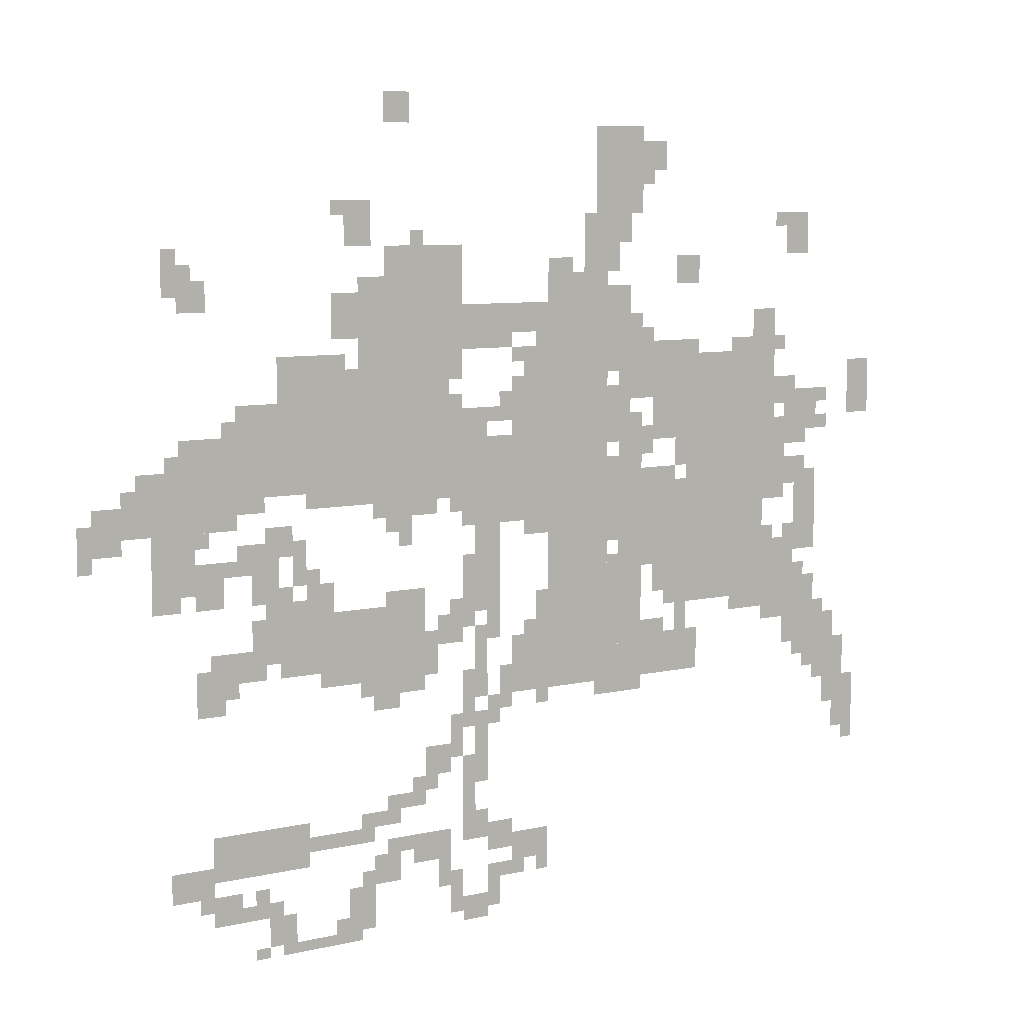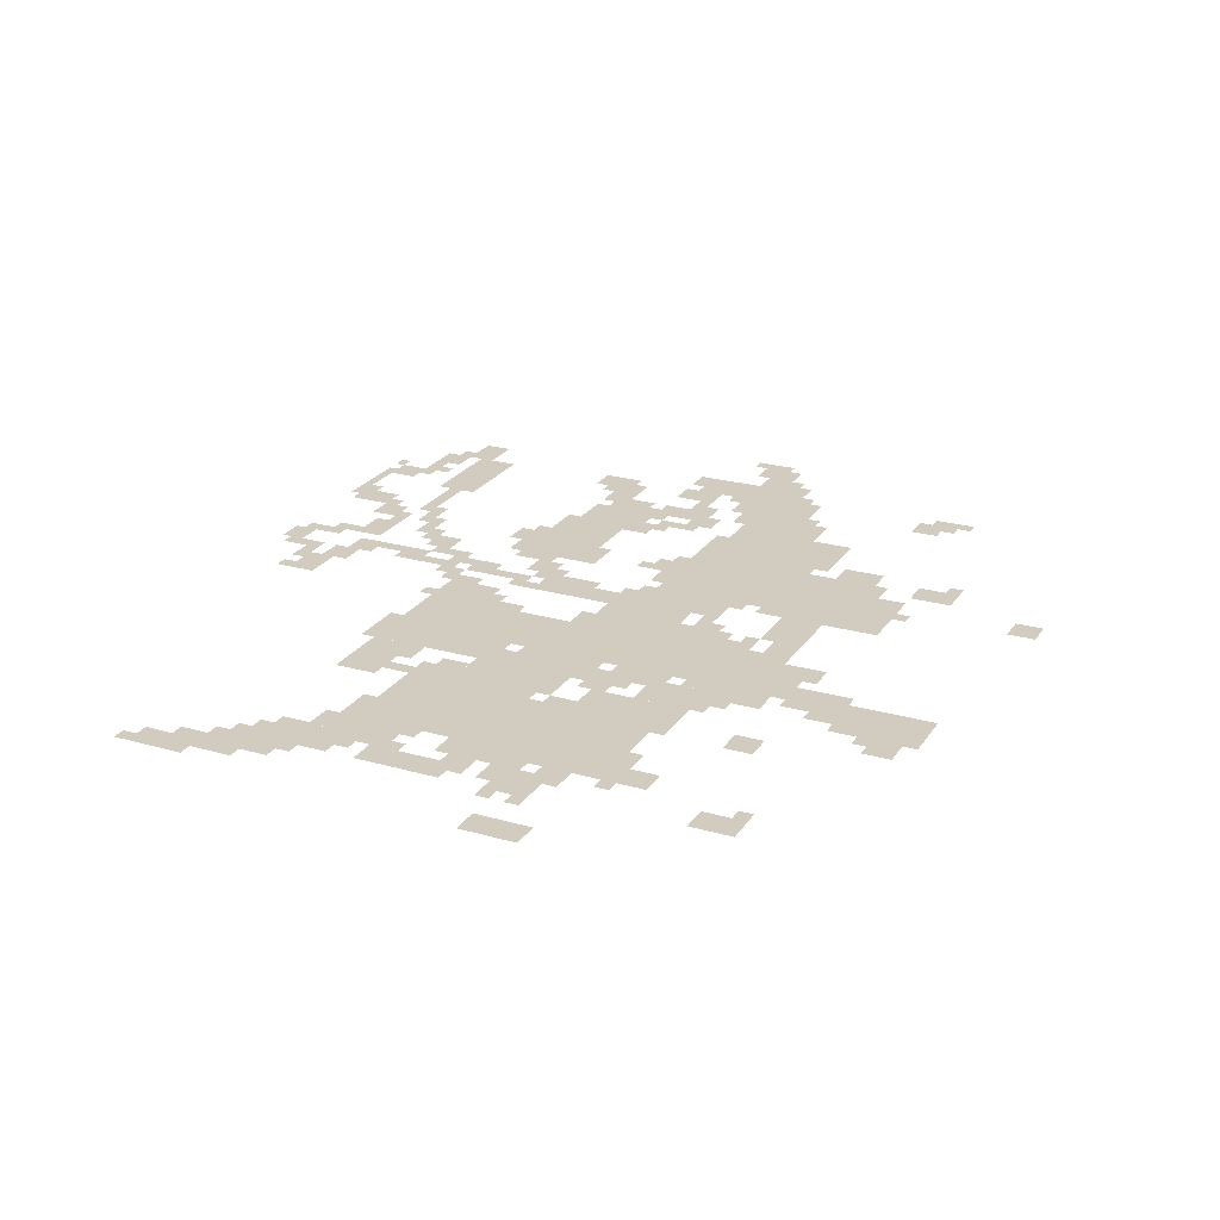
<metadata>
{"format":"obj","ext":"obj","renderer":"f3d","projection":"perspective","resolution":1024,"background":"white","views":[{"elev":7.8,"azim":-33.0,"up":"+Y"},{"elev":24.0,"azim":115.5,"up":"+Z"}]}
</metadata>
<code>
g dulianglai-mesh
v -1184 951 0
v -1184 1431 0
v -1408 1431 0
v -1408 951 0
v -288 887 0
v -288 1239 0
v -544 1239 0
v -544 887 0
v -768 951 0
v -768 1431 0
v -928 1431 0
v -928 951 0
v -768 503 0
v -768 951 0
v -928 951 0
v -928 503 0
v -1408 983 0
v -1408 1175 0
v -1696 1175 0
v -1696 983 0
v -416 663 0
v -416 887 0
v -608 887 0
v -608 663 0
v -928 919 0
v -928 1079 0
v -1184 1079 0
v -1184 919 0
v -224 631 0
v -224 791 0
v -416 791 0
v -416 631 0
v -1696 919 0
v -1696 1047 0
v -1920 1047 0
v -1920 919 0
v -672 1559 0
v -672 1751 0
v -800 1751 0
v -800 1559 0
v -544 1047 0
v -544 1271 0
v -640 1271 0
v -640 1047 0
v -1536 183 0
v -1536 279 0
v -1760 279 0
v -1760 183 0
v -1248 631 0
v -1248 727 0
v -1472 727 0
v -1472 631 0
v -672 791 0
v -672 1111 0
v -736 1111 0
v -736 791 0
v -672 471 0
v -672 791 0
v -736 791 0
v -736 471 0
v -1472 631 0
v -1472 727 0
v -1664 727 0
v -1664 631 0
v -640 1143 0
v -640 1303 0
v -736 1303 0
v -736 1143 0
v -512 503 0
v -512 599 0
v -672 599 0
v -672 503 0
v -1440 1175 0
v -1440 1271 0
v -1600 1271 0
v -1600 1175 0
v -1792 791 0
v -1792 919 0
v -1888 919 0
v -1888 791 0
v -928 503 0
v -928 631 0
v -1024 631 0
v -1024 503 0
v -736 1431 0
v -736 1559 0
v -832 1559 0
v -832 1431 0
v -1216 567 0
v -1216 631 0
v -1376 631 0
v -1376 567 0
v -320 791 0
v -320 887 0
v -416 887 0
v -416 791 0
v -160 1047 0
v -160 1143 0
v -256 1143 0
v -256 1047 0
v -1696 1047 0
v -1696 1111 0
v -1824 1111 0
v -1824 1047 0
v 0 1079 0
v 0 1207 0
v -64 1207 0
v -64 1079 0
v -1376 567 0
v -1376 631 0
v -1504 631 0
v -1504 567 0
v -608 855 0
v -608 983 0
v -672 983 0
v -672 855 0
v -1056 1303 0
v -1056 1367 0
v -1184 1367 0
v -1184 1303 0
v -928 1303 0
v -928 1367 0
v -1056 1367 0
v -1056 1303 0
v -1664 599 0
v -1664 663 0
v -1760 663 0
v -1760 599 0
v -96 503 0
v -96 599 0
v -160 599 0
v -160 503 0
v -1376 1495 0
v -1376 1591 0
v -1440 1591 0
v -1440 1495 0
v -192 1463 0
v -192 1559 0
v -256 1559 0
v -256 1463 0
v -704 1303 0
v -704 1399 0
v -768 1399 0
v -768 1303 0
v -1408 1303 0
v -1408 1399 0
v -1472 1399 0
v -1472 1303 0
v -1728 759 0
v -1728 855 0
v -1792 855 0
v -1792 759 0
v -1920 919 0
v -1920 983 0
v -2016 983 0
v -2016 919 0
v -288 1239 0
v -288 1335 0
v -352 1335 0
v -352 1239 0
v -928 1175 0
v -928 1271 0
v -992 1271 0
v -992 1175 0
v -928 1079 0
v -928 1175 0
v -992 1175 0
v -992 1079 0
v -160 855 0
v -160 951 0
v -224 951 0
v -224 855 0
v -608 759 0
v -608 855 0
v -672 855 0
v -672 759 0
v -1152 1431 0
v -1152 1495 0
v -1248 1495 0
v -1248 1431 0
v -1248 1431 0
v -1248 1495 0
v -1344 1495 0
v -1344 1431 0
v -160 759 0
v -160 855 0
v -224 855 0
v -224 759 0
v -160 503 0
v -160 599 0
v -224 599 0
v -224 503 0
v -1376 23 0
v -1376 119 0
v -1440 119 0
v -1440 23 0
v -1760 151 0
v -1760 215 0
v -1856 215 0
v -1856 151 0
v -1056 791 0
v -1056 887 0
v -1120 887 0
v -1120 791 0
v -1056 695 0
v -1056 791 0
v -1120 791 0
v -1120 695 0
v -160 599 0
v -160 695 0
v -224 695 0
v -224 599 0
v -736 471 0
v -736 631 0
v -768 631 0
v -768 471 0
v -736 631 0
v -736 791 0
v -768 791 0
v -768 631 0
v -608 1655 0
v -608 1719 0
v -672 1719 0
v -672 1655 0
v -512 1399 0
v -512 1463 0
v -576 1463 0
v -576 1399 0
v -1568 23 0
v -1568 87 0
v -1632 87 0
v -1632 23 0
v -1280 1751 0
v -1280 1815 0
v -1344 1815 0
v -1344 1751 0
v -96 439 0
v -96 503 0
v -160 503 0
v -160 439 0
v -928 887 0
v -928 919 0
v -1056 919 0
v -1056 887 0
v -1184 343 0
v -1184 407 0
v -1248 407 0
v -1248 343 0
v -1728 535 0
v -1728 599 0
v -1792 599 0
v -1792 535 0
v -1312 119 0
v -1312 183 0
v -1376 183 0
v -1376 119 0
v -64 407 0
v -64 535 0
v -96 535 0
v -96 407 0
v -544 887 0
v -544 951 0
v -608 951 0
v -608 887 0
v -1792 1399 0
v -1792 1463 0
v -1856 1463 0
v -1856 1399 0
v -1472 727 0
v -1472 791 0
v -1536 791 0
v -1536 727 0
v -1152 631 0
v -1152 695 0
v -1216 695 0
v -1216 631 0
v -1088 375 0
v -1088 471 0
v -1120 471 0
v -1120 375 0
v -32 343 0
v -32 439 0
v -64 439 0
v -64 343 0
v -1088 567 0
v -1088 663 0
v -1120 663 0
v -1120 567 0
v -1248 535 0
v -1248 567 0
v -1344 567 0
v -1344 535 0
v -928 151 0
v -928 183 0
v -1024 183 0
v -1024 151 0
v -1600 87 0
v -1600 119 0
v -1696 119 0
v -1696 87 0
v -1376 215 0
v -1376 247 0
v -1472 247 0
v -1472 215 0
v -1184 183 0
v -1184 215 0
v -1280 215 0
v -1280 183 0
v -1600 727 0
v -1600 823 0
v -1632 823 0
v -1632 727 0
v -1600 823 0
v -1600 919 0
v -1632 919 0
v -1632 823 0
v -736 823 0
v -736 919 0
v -768 919 0
v -768 823 0
v -1408 0 0
v -1408 23 0
v -1504 23 0
v -1504 0 0
v -1120 183 0
v -1120 279 0
v -1152 279 0
v -1152 183 0
v -1120 279 0
v -1120 375 0
v -1152 375 0
v -1152 279 0
v -992 1111 0
v -992 1143 0
v -1088 1143 0
v -1088 1111 0
v -64 311 0
v -64 407 0
v -96 407 0
v -96 311 0
v -1056 887 0
v -1056 919 0
v -1152 919 0
v -1152 887 0
v -736 919 0
v -736 1015 0
v -768 1015 0
v -768 919 0
v -256 983 0
v -256 1079 0
v -288 1079 0
v -288 983 0
v -1088 1111 0
v -1088 1143 0
v -1184 1143 0
v -1184 1111 0
v -1120 727 0
v -1120 823 0
v -1152 823 0
v -1152 727 0
v -1024 1271 0
v -1024 1303 0
v -1120 1303 0
v -1120 1271 0
v -256 887 0
v -256 983 0
v -288 983 0
v -288 887 0
v -1216 919 0
v -1216 951 0
v -1312 951 0
v -1312 919 0
v -1504 0 0
v -1504 23 0
v -1600 23 0
v -1600 0 0
v -224 1143 0
v -224 1175 0
v -288 1175 0
v -288 1143 0
v -640 1015 0
v -640 1079 0
v -672 1079 0
v -672 1015 0
v -192 951 0
v -192 983 0
v -256 983 0
v -256 951 0
v -992 1143 0
v -992 1207 0
v -1024 1207 0
v -1024 1143 0
v -1024 183 0
v -1024 215 0
v -1088 215 0
v -1088 183 0
v -544 983 0
v -544 1047 0
v -576 1047 0
v -576 983 0
v -1248 279 0
v -1248 311 0
v -1312 311 0
v -1312 279 0
v -1312 247 0
v -1312 279 0
v -1376 279 0
v -1376 247 0
v -192 1015 0
v -192 1047 0
v -256 1047 0
v -256 1015 0
v -1152 1367 0
v -1152 1431 0
v -1184 1431 0
v -1184 1367 0
v -1696 119 0
v -1696 151 0
v -1760 151 0
v -1760 119 0
v -992 87 0
v -992 119 0
v -1056 119 0
v -1056 87 0
v -704 1495 0
v -704 1559 0
v -736 1559 0
v -736 1495 0
v -864 1431 0
v -864 1463 0
v -928 1463 0
v -928 1431 0
v -928 119 0
v -928 151 0
v -992 151 0
v -992 119 0
v -1152 1207 0
v -1152 1271 0
v -1184 1271 0
v -1184 1207 0
v -1408 1175 0
v -1408 1239 0
v -1440 1239 0
v -1440 1175 0
v -352 1239 0
v -352 1271 0
v -416 1271 0
v -416 1239 0
v -1184 119 0
v -1184 183 0
v -1216 183 0
v -1216 119 0
v -1760 1367 0
v -1760 1431 0
v -1792 1431 0
v -1792 1367 0
v -608 599 0
v -608 631 0
v -672 631 0
v -672 599 0
v -1312 503 0
v -1312 535 0
v -1376 535 0
v -1376 503 0
v -256 599 0
v -256 631 0
v -320 631 0
v -320 599 0
v -1056 631 0
v -1056 695 0
v -1088 695 0
v -1088 631 0
v -544 599 0
v -544 663 0
v -576 663 0
v -576 599 0
v -1152 55 0
v -1152 119 0
v -1184 119 0
v -1184 55 0
v -1216 311 0
v -1216 343 0
v -1280 343 0
v -1280 311 0
v -96 375 0
v -96 439 0
v -128 439 0
v -128 375 0
v -1088 0 0
v -1088 23 0
v -1152 23 0
v -1152 0 0
v -1056 439 0
v -1056 503 0
v -1088 503 0
v -1088 439 0
v -1216 151 0
v -1216 183 0
v -1280 183 0
v -1280 151 0
v -1952 887 0
v -1952 919 0
v -2016 919 0
v -2016 887 0
v -1568 855 0
v -1568 919 0
v -1600 919 0
v -1600 855 0
v -1632 951 0
v -1632 983 0
v -1696 983 0
v -1696 951 0
v -1280 855 0
v -1280 919 0
v -1312 919 0
v -1312 855 0
v -1824 759 0
v -1824 791 0
v -1888 791 0
v -1888 759 0
v -608 695 0
v -608 759 0
v -640 759 0
v -640 695 0
v -1568 727 0
v -1568 791 0
v -1600 791 0
v -1600 727 0
v -928 855 0
v -928 887 0
v -992 887 0
v -992 855 0
v -1664 823 0
v -1664 887 0
v -1696 887 0
v -1696 823 0
v -1632 823 0
v -1632 887 0
v -1664 887 0
v -1664 823 0
v -1632 759 0
v -1632 823 0
v -1664 823 0
v -1664 759 0
v -1472 951 0
v -1472 983 0
v -1536 983 0
v -1536 951 0
v -736 1047 0
v -736 1111 0
v -768 1111 0
v -768 1047 0
v -1408 951 0
v -1408 983 0
v -1472 983 0
v -1472 951 0
v -1120 503 0
v -1120 567 0
v -1152 567 0
v -1152 503 0
v -736 1239 0
v -736 1303 0
v -768 1303 0
v -768 1239 0
v -1088 1079 0
v -1088 1111 0
v -1152 1111 0
v -1152 1079 0
v -1120 23 0
v -1120 55 0
v -1184 55 0
v -1184 23 0
v -1120 439 0
v -1120 503 0
v -1152 503 0
v -1152 439 0
v -1056 23 0
v -1056 55 0
v -1120 55 0
v -1120 23 0
v -1344 535 0
v -1344 567 0
v -1408 567 0
v -1408 535 0
v -1088 311 0
v -1088 375 0
v -1120 375 0
v -1120 311 0
v -1088 503 0
v -1088 567 0
v -1120 567 0
v -1120 503 0
v -1312 919 0
v -1312 951 0
v -1376 951 0
v -1376 919 0
v -1120 663 0
v -1120 727 0
v -1152 727 0
v -1152 663 0
v -32 279 0
v -32 343 0
v -64 343 0
v -64 279 0
v -1696 87 0
v -1696 119 0
v -1760 119 0
v -1760 87 0
v -736 1111 0
v -736 1175 0
v -768 1175 0
v -768 1111 0
v -1024 151 0
v -1024 183 0
v -1088 183 0
v -1088 151 0
v -1472 215 0
v -1472 247 0
v -1536 247 0
v -1536 215 0
v -1280 183 0
v -1280 215 0
v -1344 215 0
v -1344 183 0
v -2016 887 0
v -2016 951 0
v -2047 951 0
v -2047 887 0
v -928 663 0
v -928 727 0
v -960 727 0
v -960 663 0
v -1248 727 0
v -1248 759 0
v -1312 759 0
v -1312 727 0
v -1024 503 0
v -1024 567 0
v -1056 567 0
v -1056 503 0
v -1504 599 0
v -1504 631 0
v -1568 631 0
v -1568 599 0
v -224 567 0
v -224 631 0
v -256 631 0
v -256 567 0
v -1536 823 0
v -1536 887 0
v -1568 887 0
v -1568 823 0
v -1120 1271 0
v -1120 1303 0
v -1184 1303 0
v -1184 1271 0
v -1152 407 0
v -1152 471 0
v -1184 471 0
v -1184 407 0
v -288 791 0
v -288 823 0
v -320 823 0
v -320 791 0
v -1152 695 0
v -1152 727 0
v -1184 727 0
v -1184 695 0
v -224 791 0
v -224 823 0
v -256 823 0
v -256 791 0
v -1504 791 0
v -1504 823 0
v -1536 823 0
v -1536 791 0
v -192 695 0
v -192 727 0
v -224 727 0
v -224 695 0
v -1536 727 0
v -1536 759 0
v -1568 759 0
v -1568 727 0
v -1696 1111 0
v -1696 1143 0
v -1728 1143 0
v -1728 1111 0
v -1824 1047 0
v -1824 1079 0
v -1856 1079 0
v -1856 1047 0
v -1920 983 0
v -1920 1015 0
v -1952 1015 0
v -1952 983 0
v -992 1079 0
v -992 1111 0
v -1024 1111 0
v -1024 1079 0
v -128 1047 0
v -128 1079 0
v -160 1079 0
v -160 1047 0
v -576 951 0
v -576 983 0
v -608 983 0
v -608 951 0
v -1760 887 0
v -1760 919 0
v -1792 919 0
v -1792 887 0
v -1696 823 0
v -1696 855 0
v -1728 855 0
v -1728 823 0
v -224 919 0
v -224 951 0
v -256 951 0
v -256 919 0
v -1312 887 0
v -1312 919 0
v -1344 919 0
v -1344 887 0
v -1696 567 0
v -1696 599 0
v -1728 599 0
v -1728 567 0
v -1760 599 0
v -1760 631 0
v -1792 631 0
v -1792 599 0
v -768 471 0
v -768 503 0
v -800 503 0
v -800 471 0
v -160 471 0
v -160 503 0
v -192 503 0
v -192 471 0
v -128 599 0
v -128 631 0
v -160 631 0
v -160 599 0
v -1216 631 0
v -1216 663 0
v -1248 663 0
v -1248 631 0
v -1632 599 0
v -1632 631 0
v -1664 631 0
v -1664 599 0
v -960 631 0
v -960 663 0
v -992 663 0
v -992 631 0
v -1056 55 0
v -1056 87 0
v -1088 87 0
v -1088 55 0
v -928 87 0
v -928 119 0
v -960 119 0
v -960 87 0
v -1632 0 0
v -1632 23 0
v -1664 23 0
v -1664 0 0
v -1440 23 0
v -1440 55 0
v -1472 55 0
v -1472 23 0
v -1088 215 0
v -1088 247 0
v -1120 247 0
v -1120 215 0
v -928 471 0
v -928 503 0
v -960 503 0
v -960 471 0
v -1632 119 0
v -1632 151 0
v -1664 151 0
v -1664 119 0
v -1376 119 0
v -1376 151 0
v -1408 151 0
v -1408 119 0
v -704 1111 0
v -704 1143 0
v -736 1143 0
v -736 1111 0
v -928 631 0
v -928 663 0
v -960 663 0
v -960 631 0
v -1312 727 0
v -1312 759 0
v -1344 759 0
v -1344 727 0
v -1760 119 0
v -1760 151 0
v -1792 151 0
v -1792 119 0
v -1056 87 0
v -1056 119 0
v -1088 119 0
v -1088 87 0
v -1152 1079 0
v -1152 1111 0
v -1184 1111 0
v -1184 1079 0
v -736 1207 0
v -736 1239 0
v -768 1239 0
v -768 1207 0
v -1536 791 0
v -1536 823 0
v -1568 823 0
v -1568 791 0
v -2016 855 0
v -2016 887 0
v -2047 887 0
v -2047 855 0
v -1376 247 0
v -1376 279 0
v -1408 279 0
v -1408 247 0
v -1088 183 0
v -1088 215 0
v -1120 215 0
v -1120 183 0
v -1312 279 0
v -1312 311 0
v -1344 311 0
v -1344 279 0
v -1024 471 0
v -1024 503 0
v -1056 503 0
v -1056 471 0
v -992 119 0
v -992 151 0
v -1024 151 0
v -1024 119 0
v -224 535 0
v -224 567 0
v -256 567 0
v -256 535 0
v -1568 599 0
v -1568 631 0
v -1600 631 0
v -1600 599 0
v -1184 87 0
v -1184 119 0
v -1216 119 0
v -1216 87 0
v -512 1239 0
v -512 1271 0
v -544 1271 0
v -544 1239 0
v -992 1239 0
v -992 1271 0
v -1024 1271 0
v -1024 1239 0
v -928 1271 0
v -928 1303 0
v -960 1303 0
v -960 1271 0
v -256 1239 0
v -256 1271 0
v -288 1271 0
v -288 1239 0
v -128 1111 0
v -128 1143 0
v -160 1143 0
v -160 1111 0
v -256 1111 0
v -256 1143 0
v -288 1143 0
v -288 1111 0
v -1024 1143 0
v -1024 1175 0
v -1056 1175 0
v -1056 1143 0
v -1152 1143 0
v -1152 1175 0
v -1184 1175 0
v -1184 1143 0
v -1440 1559 0
v -1440 1591 0
v -1472 1591 0
v -1472 1559 0
v -256 1527 0
v -256 1559 0
v -288 1559 0
v -288 1527 0
v -1152 375 0
v -1152 407 0
v -1184 407 0
v -1184 375 0
v -640 1623 0
v -640 1655 0
v -672 1655 0
v -672 1623 0
v -1792 1367 0
v -1792 1399 0
v -1824 1399 0
v -1824 1367 0
v -672 1303 0
v -672 1335 0
v -704 1335 0
v -704 1303 0
v -1248 1495 0
v -1248 1527 0
v -1280 1527 0
v -1280 1495 0
v -1824 1463 0
v -1824 1495 0
v -1856 1495 0
v -1856 1463 0
g dulianglai-mesh_0
f 3 2 1
f 1 4 3
f 7 6 5
f 5 8 7
f 11 10 9
f 9 12 11
f 15 14 13
f 13 16 15
f 19 18 17
f 17 20 19
f 23 22 21
f 21 24 23
f 27 26 25
f 25 28 27
f 31 30 29
f 29 32 31
f 35 34 33
f 33 36 35
f 39 38 37
f 37 40 39
f 43 42 41
f 41 44 43
f 47 46 45
f 45 48 47
f 51 50 49
f 49 52 51
f 55 54 53
f 53 56 55
f 59 58 57
f 57 60 59
f 63 62 61
f 61 64 63
f 67 66 65
f 65 68 67
f 71 70 69
f 69 72 71
f 75 74 73
f 73 76 75
f 79 78 77
f 77 80 79
f 83 82 81
f 81 84 83
f 87 86 85
f 85 88 87
f 91 90 89
f 89 92 91
f 95 94 93
f 93 96 95
f 99 98 97
f 97 100 99
f 103 102 101
f 101 104 103
f 107 106 105
f 105 108 107
f 111 110 109
f 109 112 111
f 115 114 113
f 113 116 115
f 119 118 117
f 117 120 119
f 123 122 121
f 121 124 123
f 127 126 125
f 125 128 127
f 131 130 129
f 129 132 131
f 135 134 133
f 133 136 135
f 139 138 137
f 137 140 139
f 143 142 141
f 141 144 143
f 147 146 145
f 145 148 147
f 151 150 149
f 149 152 151
f 155 154 153
f 153 156 155
f 159 158 157
f 157 160 159
f 163 162 161
f 161 164 163
f 167 166 165
f 165 168 167
f 171 170 169
f 169 172 171
f 175 174 173
f 173 176 175
f 179 178 177
f 177 180 179
f 183 182 181
f 181 184 183
f 187 186 185
f 185 188 187
f 191 190 189
f 189 192 191
f 195 194 193
f 193 196 195
f 199 198 197
f 197 200 199
f 203 202 201
f 201 204 203
f 207 206 205
f 205 208 207
f 211 210 209
f 209 212 211
f 215 214 213
f 213 216 215
f 219 218 217
f 217 220 219
f 223 222 221
f 221 224 223
f 227 226 225
f 225 228 227
f 231 230 229
f 229 232 231
f 235 234 233
f 233 236 235
f 239 238 237
f 237 240 239
f 243 242 241
f 241 244 243
f 247 246 245
f 245 248 247
f 251 250 249
f 249 252 251
f 255 254 253
f 253 256 255
f 259 258 257
f 257 260 259
f 263 262 261
f 261 264 263
f 267 266 265
f 265 268 267
f 271 270 269
f 269 272 271
f 275 274 273
f 273 276 275
f 279 278 277
f 277 280 279
f 283 282 281
f 281 284 283
f 287 286 285
f 285 288 287
f 291 290 289
f 289 292 291
f 295 294 293
f 293 296 295
f 299 298 297
f 297 300 299
f 303 302 301
f 301 304 303
f 307 306 305
f 305 308 307
f 311 310 309
f 309 312 311
f 315 314 313
f 313 316 315
f 319 318 317
f 317 320 319
f 323 322 321
f 321 324 323
f 327 326 325
f 325 328 327
f 331 330 329
f 329 332 331
f 335 334 333
f 333 336 335
f 339 338 337
f 337 340 339
f 343 342 341
f 341 344 343
f 347 346 345
f 345 348 347
f 351 350 349
f 349 352 351
f 355 354 353
f 353 356 355
f 359 358 357
f 357 360 359
f 363 362 361
f 361 364 363
f 367 366 365
f 365 368 367
f 371 370 369
f 369 372 371
f 375 374 373
f 373 376 375
f 379 378 377
f 377 380 379
f 383 382 381
f 381 384 383
f 387 386 385
f 385 388 387
f 391 390 389
f 389 392 391
f 395 394 393
f 393 396 395
f 399 398 397
f 397 400 399
f 403 402 401
f 401 404 403
f 407 406 405
f 405 408 407
f 411 410 409
f 409 412 411
f 415 414 413
f 413 416 415
f 419 418 417
f 417 420 419
f 423 422 421
f 421 424 423
f 427 426 425
f 425 428 427
f 431 430 429
f 429 432 431
f 435 434 433
f 433 436 435
f 439 438 437
f 437 440 439
f 443 442 441
f 441 444 443
f 447 446 445
f 445 448 447
f 451 450 449
f 449 452 451
f 455 454 453
f 453 456 455
f 459 458 457
f 457 460 459
f 463 462 461
f 461 464 463
f 467 466 465
f 465 468 467
f 471 470 469
f 469 472 471
f 475 474 473
f 473 476 475
f 479 478 477
f 477 480 479
f 483 482 481
f 481 484 483
f 487 486 485
f 485 488 487
f 491 490 489
f 489 492 491
f 495 494 493
f 493 496 495
f 499 498 497
f 497 500 499
f 503 502 501
f 501 504 503
f 507 506 505
f 505 508 507
f 511 510 509
f 509 512 511
f 515 514 513
f 513 516 515
f 519 518 517
f 517 520 519
f 523 522 521
f 521 524 523
f 527 526 525
f 525 528 527
f 531 530 529
f 529 532 531
f 535 534 533
f 533 536 535
f 539 538 537
f 537 540 539
f 543 542 541
f 541 544 543
f 547 546 545
f 545 548 547
f 551 550 549
f 549 552 551
f 555 554 553
f 553 556 555
f 559 558 557
f 557 560 559
f 563 562 561
f 561 564 563
f 567 566 565
f 565 568 567
f 571 570 569
f 569 572 571
f 575 574 573
f 573 576 575
f 579 578 577
f 577 580 579
f 583 582 581
f 581 584 583
f 587 586 585
f 585 588 587
f 591 590 589
f 589 592 591
f 595 594 593
f 593 596 595
f 599 598 597
f 597 600 599
f 603 602 601
f 601 604 603
f 607 606 605
f 605 608 607
f 611 610 609
f 609 612 611
f 615 614 613
f 613 616 615
f 619 618 617
f 617 620 619
f 623 622 621
f 621 624 623
f 627 626 625
f 625 628 627
f 631 630 629
f 629 632 631
f 635 634 633
f 633 636 635
f 639 638 637
f 637 640 639
f 643 642 641
f 641 644 643
f 647 646 645
f 645 648 647
f 651 650 649
f 649 652 651
f 655 654 653
f 653 656 655
f 659 658 657
f 657 660 659
f 663 662 661
f 661 664 663
f 667 666 665
f 665 668 667
f 671 670 669
f 669 672 671
f 675 674 673
f 673 676 675
f 679 678 677
f 677 680 679
f 683 682 681
f 681 684 683
f 687 686 685
f 685 688 687
f 691 690 689
f 689 692 691
f 695 694 693
f 693 696 695
f 699 698 697
f 697 700 699
f 703 702 701
f 701 704 703
f 707 706 705
f 705 708 707
f 711 710 709
f 709 712 711
f 715 714 713
f 713 716 715
f 719 718 717
f 717 720 719
f 723 722 721
f 721 724 723
f 727 726 725
f 725 728 727
f 731 730 729
f 729 732 731
f 735 734 733
f 733 736 735
f 739 738 737
f 737 740 739
f 743 742 741
f 741 744 743
f 747 746 745
f 745 748 747
f 751 750 749
f 749 752 751
f 755 754 753
f 753 756 755
f 759 758 757
f 757 760 759
f 763 762 761
f 761 764 763
f 767 766 765
f 765 768 767
f 771 770 769
f 769 772 771
f 775 774 773
f 773 776 775
f 779 778 777
f 777 780 779
f 783 782 781
f 781 784 783
f 787 786 785
f 785 788 787
f 791 790 789
f 789 792 791
f 795 794 793
f 793 796 795
f 799 798 797
f 797 800 799
f 803 802 801
f 801 804 803
f 807 806 805
f 805 808 807
f 811 810 809
f 809 812 811
f 815 814 813
f 813 816 815
f 819 818 817
f 817 820 819
f 823 822 821
f 821 824 823
f 827 826 825
f 825 828 827
f 831 830 829
f 829 832 831
f 835 834 833
f 833 836 835
f 839 838 837
f 837 840 839
f 843 842 841
f 841 844 843
f 847 846 845
f 845 848 847
f 851 850 849
f 849 852 851
f 855 854 853
f 853 856 855
f 859 858 857
f 857 860 859
f 863 862 861
f 861 864 863
f 867 866 865
f 865 868 867
f 871 870 869
f 869 872 871
f 875 874 873
f 873 876 875
f 879 878 877
f 877 880 879
f 883 882 881
f 881 884 883
f 887 886 885
f 885 888 887
f 891 890 889
f 889 892 891
f 895 894 893
f 893 896 895
f 899 898 897
f 897 900 899
f 903 902 901
f 901 904 903
f 907 906 905
f 905 908 907
f 911 910 909
f 909 912 911
f 915 914 913
f 913 916 915
f 919 918 917
f 917 920 919

</code>
